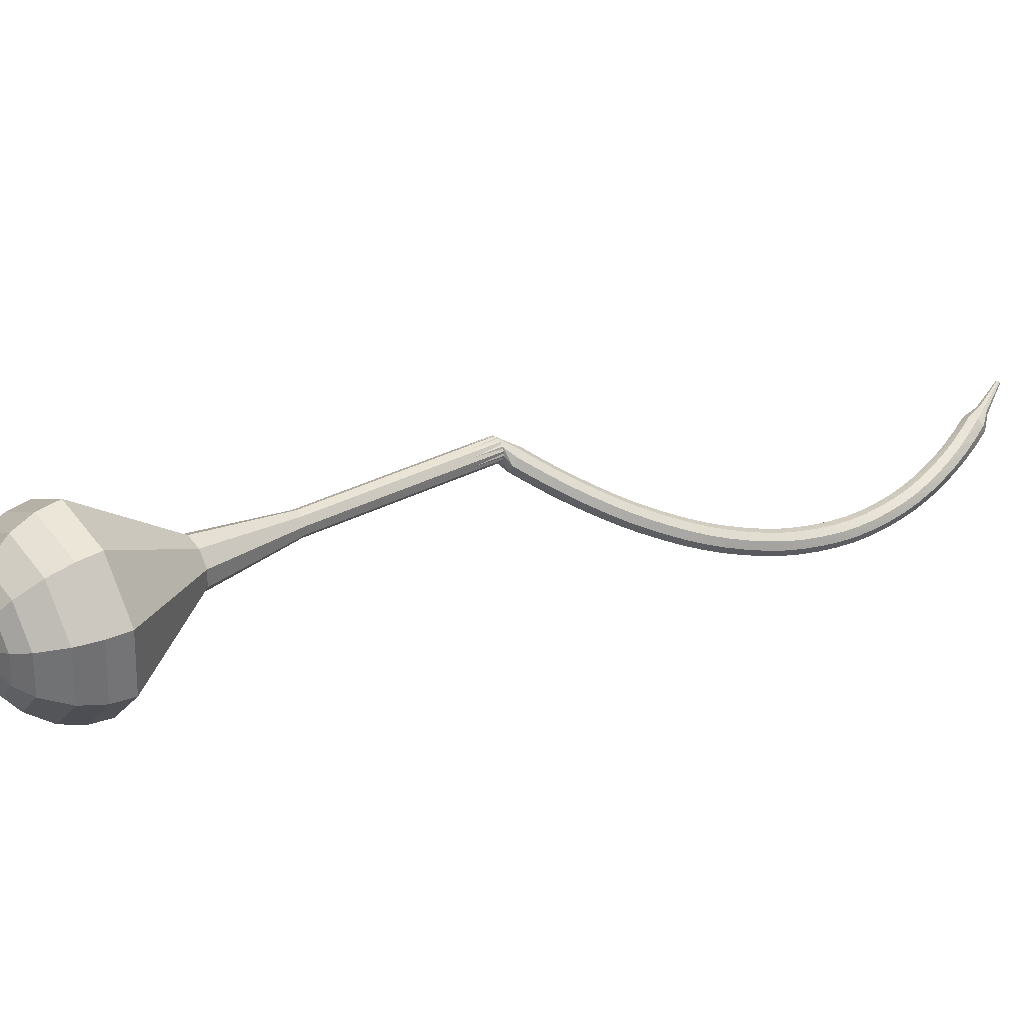
<metadata>
{"format":"obj","ext":"obj","renderer":"f3d","projection":"perspective","resolution":1024,"background":"white","views":[{"elev":-47.4,"azim":-144.1,"up":"+Z"}]}
</metadata>
<code>
g tube1
v 151.7 145.6 83.17
v 149.5 145.1 80.6
v 146.8 146.5 79.23
v 144.7 149.2 79.71
v 144.3 151.8 81.8
v 145.7 153.2 84.54
v 148.3 152.7 86.63
v 150.9 150.6 87.11
v 152.3 147.8 85.74
v 151.7 145.6 83.17
v 151.3 147.1 82.61
v 149.7 146.7 80.73
v 147.7 147.8 79.73
v 146.2 149.7 80.08
v 145.9 151.6 81.61
v 146.9 152.6 83.62
v 148.9 152.3 85.15
v 150.7 150.7 85.5
v 151.7 148.7 84.5
v 151.3 147.1 82.61
v 149.3 150.2 82.06
v 149.3 150.2 82.06
v 149.3 150.2 82.06
v 149.3 150.2 82.06
v 149.3 150.2 82.06
v 149.3 150.2 82.06
v 149.3 150.2 82.06
v 149.3 150.2 82.06
v 149.3 150.2 82.06
v 149.3 150.2 82.06
v 125.5 128.4 105.8
v 125.4 128 105.3
v 125.7 127.4 105
v 126.2 127 105.1
v 126.7 126.9 105.5
v 127 127.2 106.1
v 126.9 127.7 106.5
v 126.5 128.2 106.6
v 125.9 128.5 106.3
v 125.5 128.4 105.8
v 124.7 126.8 105.5
v 124.9 126.8 104.8
v 125.5 126.6 104.5
v 126.1 126.3 104.6
v 126.4 126 105.1
v 126.4 125.9 105.8
v 125.9 126 106.3
v 125.3 126.3 106.4
v 124.8 126.6 106.1
v 124.7 126.8 105.5
v 124 125.5 105.1
v 124.3 125.5 104.5
v 124.8 125.3 104.2
v 125.4 125 104.3
v 125.8 124.7 104.8
v 125.7 124.6 105.5
v 125.3 124.7 106
v 124.7 125 106.1
v 124.2 125.3 105.8
v 124 125.5 105.1
v 123.4 124.2 104.9
v 123.6 124.2 104.2
v 124.2 124 103.9
v 124.8 123.7 104
v 125.1 123.4 104.5
v 125.1 123.3 105.2
v 124.6 123.4 105.7
v 124 123.7 105.8
v 123.5 124 105.5
v 123.4 124.2 104.9
v 122.7 122.9 104.6
v 122.9 122.9 104
v 123.5 122.7 103.6
v 124.1 122.3 103.7
v 124.4 122.1 104.3
v 124.4 122 104.9
v 124 122.1 105.5
v 123.4 122.4 105.6
v 122.9 122.7 105.2
v 122.7 122.9 104.6
v 122 121.6 104.4
v 122.2 121.6 103.8
v 122.8 121.3 103.4
v 123.4 121 103.5
v 123.7 120.7 104.1
v 123.7 120.7 104.7
v 123.3 120.8 105.3
v 122.7 121.1 105.4
v 122.2 121.4 105
v 122 121.6 104.4
v 121.3 120.3 104.2
v 121.5 120.3 103.6
v 122.1 120 103.2
v 122.6 119.7 103.4
v 123 119.4 103.9
v 123 119.4 104.6
v 122.6 119.5 105.1
v 122 119.9 105.2
v 121.5 120.2 104.9
v 121.3 120.3 104.2
v 120.6 119.1 104.1
v 120.8 119 103.5
v 121.3 118.7 103.1
v 121.9 118.4 103.2
v 122.3 118.1 103.8
v 122.2 118.1 104.5
v 121.8 118.3 105
v 121.3 118.6 105.1
v 120.8 118.9 104.8
v 120.6 119.1 104.1
v 119.8 117.8 104.1
v 120 117.7 103.4
v 120.5 117.4 103.1
v 121.1 117 103.2
v 121.5 116.8 103.7
v 121.5 116.8 104.4
v 121.1 117 104.9
v 120.5 117.4 105
v 120 117.7 104.7
v 119.8 117.8 104.1
v 119.1 116.5 104.1
v 119.2 116.4 103.4
v 119.7 116.1 103.1
v 120.3 115.7 103.2
v 120.7 115.5 103.7
v 120.7 115.5 104.4
v 120.3 115.8 104.9
v 119.8 116.1 105
v 119.3 116.4 104.7
v 119.1 116.5 104.1
v 118.3 115.3 104.1
v 118.4 115.1 103.5
v 118.9 114.8 103.1
v 119.5 114.4 103.2
v 119.9 114.2 103.8
v 119.9 114.3 104.5
v 119.5 114.5 105
v 119 114.9 105.1
v 118.5 115.2 104.8
v 118.3 115.3 104.1
v 117.5 114.1 104.2
v 117.6 113.9 103.6
v 118.1 113.5 103.2
v 118.6 113.2 103.4
v 119 113 103.9
v 119.1 113 104.6
v 118.8 113.3 105.1
v 118.2 113.7 105.2
v 117.7 114 104.9
v 117.5 114.1 104.2
v 116.6 112.9 104.4
v 116.8 112.7 103.8
v 117.2 112.3 103.4
v 117.8 111.9 103.6
v 118.2 111.7 104.1
v 118.2 111.8 104.8
v 117.9 112.1 105.3
v 117.4 112.5 105.4
v 116.9 112.8 105.1
v 116.6 112.9 104.4
v 115.8 111.7 104.7
v 115.9 111.5 104.1
v 116.3 111.1 103.7
v 116.9 110.7 103.8
v 117.3 110.5 104.3
v 117.4 110.6 105
v 117.1 111 105.5
v 116.6 111.4 105.6
v 116 111.7 105.3
v 115.8 111.7 104.7
v 114.9 110.6 105
v 115 110.3 104.4
v 115.4 109.9 104
v 116 109.5 104.2
v 116.4 109.3 104.7
v 116.5 109.5 105.3
v 116.2 109.9 105.8
v 115.7 110.3 106
v 115.2 110.6 105.6
v 114.9 110.6 105
v 114 109.5 105.4
v 114.1 109.2 104.8
v 114.5 108.8 104.5
v 115 108.4 104.6
v 115.5 108.2 105.1
v 115.6 108.4 105.7
v 115.3 108.8 106.2
v 114.9 109.2 106.3
v 114.3 109.5 106
v 114 109.5 105.4
v 113.1 108.5 105.9
v 113.2 108.2 105.3
v 113.5 107.7 105
v 114.1 107.3 105.1
v 114.5 107.1 105.6
v 114.7 107.3 106.2
v 114.5 107.7 106.7
v 114 108.2 106.8
v 113.5 108.5 106.5
v 113.1 108.5 105.9
v 112.2 107.5 106.5
v 112.2 107.2 105.9
v 112.6 106.7 105.5
v 113.1 106.2 105.7
v 113.5 106.1 106.1
v 113.7 106.3 106.8
v 113.6 106.7 107.2
v 113.1 107.2 107.4
v 112.6 107.5 107
v 112.2 107.5 106.5
v 111.3 106.6 107.1
v 111.3 106.2 106.5
v 111.6 105.7 106.2
v 112.1 105.2 106.3
v 112.6 105.1 106.8
v 112.8 105.3 107.4
v 112.6 105.8 107.9
v 112.2 106.3 108
v 111.7 106.6 107.7
v 111.3 106.6 107.1
v 110.4 105.7 107.8
v 110.3 105.3 107.2
v 110.6 104.8 106.9
v 111.1 104.3 107
v 111.6 104.2 107.5
v 111.8 104.4 108.1
v 111.7 104.9 108.5
v 111.3 105.4 108.6
v 110.8 105.8 108.3
v 110.4 105.7 107.8
v 109.5 104.9 108.6
v 109.4 104.5 108
v 109.6 103.9 107.7
v 110.1 103.5 107.8
v 110.6 103.3 108.3
v 110.9 103.6 108.8
v 110.8 104.1 109.3
v 110.4 104.6 109.4
v 109.9 105 109.1
v 109.5 104.9 108.6
v 108.6 104.2 109.4
v 108.4 103.8 108.9
v 108.6 103.2 108.6
v 109.1 102.7 108.7
v 109.6 102.5 109.1
v 109.9 102.8 109.7
v 109.9 103.3 110.1
v 109.5 103.9 110.2
v 109 104.3 109.9
v 108.6 104.2 109.4
v 107.7 103.5 110.3
v 107.5 103.1 109.8
v 107.6 102.5 109.6
v 108.1 102 109.6
v 108.6 101.8 110.1
v 109 102.1 110.6
v 109 102.6 111
v 108.6 103.2 111.1
v 108.1 103.6 110.8
v 107.7 103.5 110.3
v 106.8 103 111.3
v 106.5 102.5 110.8
v 106.6 101.9 110.6
v 107.1 101.4 110.6
v 107.6 101.2 111
v 108 101.4 111.5
v 108.1 102 111.9
v 107.8 102.6 112
v 107.3 103 111.8
v 106.8 103 111.3
v 105.9 102.4 112.3
v 105.6 102 111.9
v 105.7 101.4 111.6
v 106.1 100.8 111.7
v 106.6 100.6 112.1
v 107 100.9 112.5
v 107.2 101.4 112.9
v 106.9 102.1 113
v 106.4 102.5 112.8
v 105.9 102.4 112.3
v 105 102 113.4
v 104.7 101.6 112.9
v 104.7 101 112.7
v 105.1 100.4 112.8
v 105.7 100.2 113.2
v 106.1 100.4 113.6
v 106.3 100.9 114
v 106.1 101.6 114
v 105.6 102 113.8
v 105 102 113.4
v 104.2 101.6 114.5
v 103.8 101.2 114.1
v 103.8 100.6 113.9
v 104.2 99.99 113.9
v 104.7 99.74 114.3
v 105.2 99.94 114.7
v 105.4 100.5 115.1
v 105.2 101.2 115.1
v 104.7 101.6 114.9
v 104.2 101.6 114.5
v 103.4 101.3 115.6
v 103 100.9 115.2
v 102.9 100.3 115
v 103.2 99.67 115.1
v 103.8 99.39 115.4
v 104.3 99.57 115.9
v 104.5 100.1 116.2
v 104.4 100.8 116.2
v 103.9 101.3 116
v 103.4 101.3 115.6
v 102.6 101.1 116.8
v 102.1 100.7 116.4
v 102 100.1 116.2
v 102.3 99.44 116.3
v 102.8 99.13 116.6
v 103.4 99.27 117
v 103.6 99.81 117.3
v 103.6 100.5 117.4
v 103.1 101 117.2
v 102.6 101.1 116.8
v 101.8 100.9 118
v 101.3 100.5 117.7
v 101.2 99.91 117.5
v 101.4 99.27 117.5
v 101.9 98.93 117.8
v 102.5 99.05 118.2
v 102.8 99.57 118.5
v 102.8 100.2 118.6
v 102.4 100.8 118.4
v 101.8 100.9 118
v 101.1 100.2 119.3
v 100.8 100.1 119.1
v 100.8 99.76 119
v 100.9 99.44 119
v 101.1 99.26 119.2
v 101.4 99.31 119.4
v 101.6 99.57 119.5
v 101.6 99.91 119.5
v 101.4 100.2 119.4
v 101.1 100.2 119.3
v 100.3 99.94 120.5
v 100.1 99.84 120.4
v 100.1 99.63 120.3
v 100.1 99.41 120.3
v 100.3 99.29 120.4
v 100.5 99.32 120.6
v 100.6 99.49 120.7
v 100.6 99.71 120.7
v 100.5 99.89 120.6
v 100.3 99.94 120.5
v 99.51 99.68 121.7
v 99.41 99.62 121.7
v 99.37 99.49 121.6
v 99.41 99.36 121.6
v 99.51 99.29 121.7
v 99.62 99.31 121.8
v 99.69 99.41 121.8
v 99.69 99.54 121.8
v 99.62 99.65 121.8
v 99.51 99.68 121.7
f 1 2 12
f 12 11 1
f 2 3 13
f 13 12 2
f 3 4 14
f 14 13 3
f 4 5 15
f 15 14 4
f 5 6 16
f 16 15 5
f 6 7 17
f 17 16 6
f 7 8 18
f 18 17 7
f 8 9 19
f 19 18 8
f 9 10 20
f 20 19 9
f 11 12 22
f 22 21 11
f 12 13 23
f 23 22 12
f 13 14 24
f 24 23 13
f 14 15 25
f 25 24 14
f 15 16 26
f 26 25 15
f 16 17 27
f 27 26 16
f 17 18 28
f 28 27 17
f 18 19 29
f 29 28 18
f 19 20 30
f 30 29 19
f 21 22 32
f 32 31 21
f 22 23 33
f 33 32 22
f 23 24 34
f 34 33 23
f 24 25 35
f 35 34 24
f 25 26 36
f 36 35 25
f 26 27 37
f 37 36 26
f 27 28 38
f 38 37 27
f 28 29 39
f 39 38 28
f 29 30 40
f 40 39 29
f 31 32 42
f 42 41 31
f 32 33 43
f 43 42 32
f 33 34 44
f 44 43 33
f 34 35 45
f 45 44 34
f 35 36 46
f 46 45 35
f 36 37 47
f 47 46 36
f 37 38 48
f 48 47 37
f 38 39 49
f 49 48 38
f 39 40 50
f 50 49 39
f 41 42 52
f 52 51 41
f 42 43 53
f 53 52 42
f 43 44 54
f 54 53 43
f 44 45 55
f 55 54 44
f 45 46 56
f 56 55 45
f 46 47 57
f 57 56 46
f 47 48 58
f 58 57 47
f 48 49 59
f 59 58 48
f 49 50 60
f 60 59 49
f 51 52 62
f 62 61 51
f 52 53 63
f 63 62 52
f 53 54 64
f 64 63 53
f 54 55 65
f 65 64 54
f 55 56 66
f 66 65 55
f 56 57 67
f 67 66 56
f 57 58 68
f 68 67 57
f 58 59 69
f 69 68 58
f 59 60 70
f 70 69 59
f 61 62 72
f 72 71 61
f 62 63 73
f 73 72 62
f 63 64 74
f 74 73 63
f 64 65 75
f 75 74 64
f 65 66 76
f 76 75 65
f 66 67 77
f 77 76 66
f 67 68 78
f 78 77 67
f 68 69 79
f 79 78 68
f 69 70 80
f 80 79 69
f 71 72 82
f 82 81 71
f 72 73 83
f 83 82 72
f 73 74 84
f 84 83 73
f 74 75 85
f 85 84 74
f 75 76 86
f 86 85 75
f 76 77 87
f 87 86 76
f 77 78 88
f 88 87 77
f 78 79 89
f 89 88 78
f 79 80 90
f 90 89 79
f 81 82 92
f 92 91 81
f 82 83 93
f 93 92 82
f 83 84 94
f 94 93 83
f 84 85 95
f 95 94 84
f 85 86 96
f 96 95 85
f 86 87 97
f 97 96 86
f 87 88 98
f 98 97 87
f 88 89 99
f 99 98 88
f 89 90 100
f 100 99 89
f 91 92 102
f 102 101 91
f 92 93 103
f 103 102 92
f 93 94 104
f 104 103 93
f 94 95 105
f 105 104 94
f 95 96 106
f 106 105 95
f 96 97 107
f 107 106 96
f 97 98 108
f 108 107 97
f 98 99 109
f 109 108 98
f 99 100 110
f 110 109 99
f 101 102 112
f 112 111 101
f 102 103 113
f 113 112 102
f 103 104 114
f 114 113 103
f 104 105 115
f 115 114 104
f 105 106 116
f 116 115 105
f 106 107 117
f 117 116 106
f 107 108 118
f 118 117 107
f 108 109 119
f 119 118 108
f 109 110 120
f 120 119 109
f 111 112 122
f 122 121 111
f 112 113 123
f 123 122 112
f 113 114 124
f 124 123 113
f 114 115 125
f 125 124 114
f 115 116 126
f 126 125 115
f 116 117 127
f 127 126 116
f 117 118 128
f 128 127 117
f 118 119 129
f 129 128 118
f 119 120 130
f 130 129 119
f 121 122 132
f 132 131 121
f 122 123 133
f 133 132 122
f 123 124 134
f 134 133 123
f 124 125 135
f 135 134 124
f 125 126 136
f 136 135 125
f 126 127 137
f 137 136 126
f 127 128 138
f 138 137 127
f 128 129 139
f 139 138 128
f 129 130 140
f 140 139 129
f 131 132 142
f 142 141 131
f 132 133 143
f 143 142 132
f 133 134 144
f 144 143 133
f 134 135 145
f 145 144 134
f 135 136 146
f 146 145 135
f 136 137 147
f 147 146 136
f 137 138 148
f 148 147 137
f 138 139 149
f 149 148 138
f 139 140 150
f 150 149 139
f 141 142 152
f 152 151 141
f 142 143 153
f 153 152 142
f 143 144 154
f 154 153 143
f 144 145 155
f 155 154 144
f 145 146 156
f 156 155 145
f 146 147 157
f 157 156 146
f 147 148 158
f 158 157 147
f 148 149 159
f 159 158 148
f 149 150 160
f 160 159 149
f 151 152 162
f 162 161 151
f 152 153 163
f 163 162 152
f 153 154 164
f 164 163 153
f 154 155 165
f 165 164 154
f 155 156 166
f 166 165 155
f 156 157 167
f 167 166 156
f 157 158 168
f 168 167 157
f 158 159 169
f 169 168 158
f 159 160 170
f 170 169 159
f 161 162 172
f 172 171 161
f 162 163 173
f 173 172 162
f 163 164 174
f 174 173 163
f 164 165 175
f 175 174 164
f 165 166 176
f 176 175 165
f 166 167 177
f 177 176 166
f 167 168 178
f 178 177 167
f 168 169 179
f 179 178 168
f 169 170 180
f 180 179 169
f 171 172 182
f 182 181 171
f 172 173 183
f 183 182 172
f 173 174 184
f 184 183 173
f 174 175 185
f 185 184 174
f 175 176 186
f 186 185 175
f 176 177 187
f 187 186 176
f 177 178 188
f 188 187 177
f 178 179 189
f 189 188 178
f 179 180 190
f 190 189 179
f 181 182 192
f 192 191 181
f 182 183 193
f 193 192 182
f 183 184 194
f 194 193 183
f 184 185 195
f 195 194 184
f 185 186 196
f 196 195 185
f 186 187 197
f 197 196 186
f 187 188 198
f 198 197 187
f 188 189 199
f 199 198 188
f 189 190 200
f 200 199 189
f 191 192 202
f 202 201 191
f 192 193 203
f 203 202 192
f 193 194 204
f 204 203 193
f 194 195 205
f 205 204 194
f 195 196 206
f 206 205 195
f 196 197 207
f 207 206 196
f 197 198 208
f 208 207 197
f 198 199 209
f 209 208 198
f 199 200 210
f 210 209 199
f 201 202 212
f 212 211 201
f 202 203 213
f 213 212 202
f 203 204 214
f 214 213 203
f 204 205 215
f 215 214 204
f 205 206 216
f 216 215 205
f 206 207 217
f 217 216 206
f 207 208 218
f 218 217 207
f 208 209 219
f 219 218 208
f 209 210 220
f 220 219 209
f 211 212 222
f 222 221 211
f 212 213 223
f 223 222 212
f 213 214 224
f 224 223 213
f 214 215 225
f 225 224 214
f 215 216 226
f 226 225 215
f 216 217 227
f 227 226 216
f 217 218 228
f 228 227 217
f 218 219 229
f 229 228 218
f 219 220 230
f 230 229 219
f 221 222 232
f 232 231 221
f 222 223 233
f 233 232 222
f 223 224 234
f 234 233 223
f 224 225 235
f 235 234 224
f 225 226 236
f 236 235 225
f 226 227 237
f 237 236 226
f 227 228 238
f 238 237 227
f 228 229 239
f 239 238 228
f 229 230 240
f 240 239 229
f 231 232 242
f 242 241 231
f 232 233 243
f 243 242 232
f 233 234 244
f 244 243 233
f 234 235 245
f 245 244 234
f 235 236 246
f 246 245 235
f 236 237 247
f 247 246 236
f 237 238 248
f 248 247 237
f 238 239 249
f 249 248 238
f 239 240 250
f 250 249 239
f 241 242 252
f 252 251 241
f 242 243 253
f 253 252 242
f 243 244 254
f 254 253 243
f 244 245 255
f 255 254 244
f 245 246 256
f 256 255 245
f 246 247 257
f 257 256 246
f 247 248 258
f 258 257 247
f 248 249 259
f 259 258 248
f 249 250 260
f 260 259 249
f 251 252 262
f 262 261 251
f 252 253 263
f 263 262 252
f 253 254 264
f 264 263 253
f 254 255 265
f 265 264 254
f 255 256 266
f 266 265 255
f 256 257 267
f 267 266 256
f 257 258 268
f 268 267 257
f 258 259 269
f 269 268 258
f 259 260 270
f 270 269 259
f 261 262 272
f 272 271 261
f 262 263 273
f 273 272 262
f 263 264 274
f 274 273 263
f 264 265 275
f 275 274 264
f 265 266 276
f 276 275 265
f 266 267 277
f 277 276 266
f 267 268 278
f 278 277 267
f 268 269 279
f 279 278 268
f 269 270 280
f 280 279 269
f 271 272 282
f 282 281 271
f 272 273 283
f 283 282 272
f 273 274 284
f 284 283 273
f 274 275 285
f 285 284 274
f 275 276 286
f 286 285 275
f 276 277 287
f 287 286 276
f 277 278 288
f 288 287 277
f 278 279 289
f 289 288 278
f 279 280 290
f 290 289 279
f 281 282 292
f 292 291 281
f 282 283 293
f 293 292 282
f 283 284 294
f 294 293 283
f 284 285 295
f 295 294 284
f 285 286 296
f 296 295 285
f 286 287 297
f 297 296 286
f 287 288 298
f 298 297 287
f 288 289 299
f 299 298 288
f 289 290 300
f 300 299 289
f 291 292 302
f 302 301 291
f 292 293 303
f 303 302 292
f 293 294 304
f 304 303 293
f 294 295 305
f 305 304 294
f 295 296 306
f 306 305 295
f 296 297 307
f 307 306 296
f 297 298 308
f 308 307 297
f 298 299 309
f 309 308 298
f 299 300 310
f 310 309 299
f 301 302 312
f 312 311 301
f 302 303 313
f 313 312 302
f 303 304 314
f 314 313 303
f 304 305 315
f 315 314 304
f 305 306 316
f 316 315 305
f 306 307 317
f 317 316 306
f 307 308 318
f 318 317 307
f 308 309 319
f 319 318 308
f 309 310 320
f 320 319 309
f 311 312 322
f 322 321 311
f 312 313 323
f 323 322 312
f 313 314 324
f 324 323 313
f 314 315 325
f 325 324 314
f 315 316 326
f 326 325 315
f 316 317 327
f 327 326 316
f 317 318 328
f 328 327 317
f 318 319 329
f 329 328 318
f 319 320 330
f 330 329 319
f 321 322 332
f 332 331 321
f 322 323 333
f 333 332 322
f 323 324 334
f 334 333 323
f 324 325 335
f 335 334 324
f 325 326 336
f 336 335 325
f 326 327 337
f 337 336 326
f 327 328 338
f 338 337 327
f 328 329 339
f 339 338 328
f 329 330 340
f 340 339 329
f 331 332 342
f 342 341 331
f 332 333 343
f 343 342 332
f 333 334 344
f 344 343 333
f 334 335 345
f 345 344 334
f 335 336 346
f 346 345 335
f 336 337 347
f 347 346 336
f 337 338 348
f 348 347 337
f 338 339 349
f 349 348 338
f 339 340 350
f 350 349 339
f 341 342 352
f 352 351 341
f 342 343 353
f 353 352 342
f 343 344 354
f 354 353 343
f 344 345 355
f 355 354 344
f 345 346 356
f 356 355 345
f 346 347 357
f 357 356 346
f 347 348 358
f 358 357 347
f 348 349 359
f 359 358 348
f 349 350 360
f 360 359 349
v 126.9 127 105.8
v 126.5 126.9 105.3
v 125.9 127.2 105
v 125.5 127.7 105.1
v 125.4 128.2 105.5
v 125.7 128.5 106.1
v 126.2 128.4 106.5
v 126.7 128 106.6
v 127 127.4 106.3
v 126.9 127 105.8
v 129.2 129.3 103.4
v 128.8 129.2 102.9
v 128.2 129.4 102.6
v 127.8 130 102.7
v 127.7 130.5 103.1
v 128 130.8 103.7
v 128.6 130.7 104.1
v 129.1 130.3 104.2
v 129.4 129.7 103.9
v 129.2 129.3 103.4
v 131.6 131.5 101
v 131.2 131.5 100.4
v 130.6 131.7 100.2
v 130.2 132.3 100.3
v 130.1 132.8 100.7
v 130.4 133.1 101.2
v 130.9 133 101.7
v 131.4 132.5 101.8
v 131.7 132 101.5
v 131.6 131.5 101
v 133.9 133.8 98.55
v 133.5 133.7 98.04
v 132.9 134 97.76
v 132.5 134.6 97.86
v 132.4 135.1 98.28
v 132.7 135.4 98.83
v 133.3 135.3 99.25
v 133.8 134.8 99.35
v 134.1 134.3 99.07
v 133.9 133.8 98.55
v 136.3 136.1 96.14
v 135.9 136 95.63
v 135.3 136.3 95.35
v 134.9 136.8 95.45
v 134.8 137.4 95.87
v 135.1 137.7 96.42
v 135.6 137.6 96.84
v 136.1 137.1 96.94
v 136.4 136.6 96.66
v 136.3 136.1 96.14
v 141.7 139.9 91.32
v 140.8 139.7 90.25
v 139.7 140.3 89.68
v 138.8 141.4 89.88
v 138.6 142.5 90.75
v 139.2 143.1 91.89
v 140.3 142.9 92.77
v 141.4 142 92.97
v 142 140.8 92.39
v 141.7 139.9 91.32
v 150.2 140.6 86.5
v 147 139.9 82.61
v 142.8 142 80.55
v 139.6 146 81.27
v 139 150 84.43
v 141.2 152.1 88.57
v 145.1 151.4 91.73
v 149 148.1 92.45
v 151.1 143.9 90.39
v 150.2 140.6 86.5
v 151.1 141.9 85.39
v 148 141.1 81.63
v 143.9 143.2 79.63
v 140.9 147.1 80.32
v 140.3 150.9 83.39
v 142.4 153 87.39
v 146.2 152.3 90.46
v 150 149.1 91.15
v 151.9 145 89.15
v 151.1 141.9 85.39
v 151.7 143.5 84.28
v 148.9 142.8 80.92
v 145.2 144.7 79.12
v 142.5 148.1 79.75
v 142 151.6 82.49
v 143.8 153.4 86.07
v 147.3 152.8 88.81
v 150.7 149.9 89.43
v 152.4 146.3 87.64
v 151.7 143.5 84.28
v 151.7 145.6 83.17
v 149.5 145.1 80.6
v 146.8 146.5 79.23
v 144.7 149.2 79.71
v 144.3 151.8 81.8
v 145.7 153.2 84.54
v 148.3 152.7 86.63
v 150.9 150.6 87.11
v 152.3 147.8 85.74
v 151.7 145.6 83.17
v 151.3 147.1 82.61
v 149.7 146.7 80.73
v 147.7 147.8 79.73
v 146.2 149.7 80.08
v 145.9 151.6 81.61
v 146.9 152.6 83.62
v 148.9 152.3 85.15
v 150.7 150.7 85.5
v 151.7 148.7 84.5
v 151.3 147.1 82.61
v 149.3 150.2 82.06
v 149.3 150.2 82.06
v 149.3 150.2 82.06
v 149.3 150.2 82.06
v 149.3 150.2 82.06
v 149.3 150.2 82.06
v 149.3 150.2 82.06
v 149.3 150.2 82.06
v 149.3 150.2 82.06
v 149.3 150.2 82.06
f 361 362 372
f 372 371 361
f 362 363 373
f 373 372 362
f 363 364 374
f 374 373 363
f 364 365 375
f 375 374 364
f 365 366 376
f 376 375 365
f 366 367 377
f 377 376 366
f 367 368 378
f 378 377 367
f 368 369 379
f 379 378 368
f 369 370 380
f 380 379 369
f 371 372 382
f 382 381 371
f 372 373 383
f 383 382 372
f 373 374 384
f 384 383 373
f 374 375 385
f 385 384 374
f 375 376 386
f 386 385 375
f 376 377 387
f 387 386 376
f 377 378 388
f 388 387 377
f 378 379 389
f 389 388 378
f 379 380 390
f 390 389 379
f 381 382 392
f 392 391 381
f 382 383 393
f 393 392 382
f 383 384 394
f 394 393 383
f 384 385 395
f 395 394 384
f 385 386 396
f 396 395 385
f 386 387 397
f 397 396 386
f 387 388 398
f 398 397 387
f 388 389 399
f 399 398 388
f 389 390 400
f 400 399 389
f 391 392 402
f 402 401 391
f 392 393 403
f 403 402 392
f 393 394 404
f 404 403 393
f 394 395 405
f 405 404 394
f 395 396 406
f 406 405 395
f 396 397 407
f 407 406 396
f 397 398 408
f 408 407 397
f 398 399 409
f 409 408 398
f 399 400 410
f 410 409 399
f 401 402 412
f 412 411 401
f 402 403 413
f 413 412 402
f 403 404 414
f 414 413 403
f 404 405 415
f 415 414 404
f 405 406 416
f 416 415 405
f 406 407 417
f 417 416 406
f 407 408 418
f 418 417 407
f 408 409 419
f 419 418 408
f 409 410 420
f 420 419 409
f 411 412 422
f 422 421 411
f 412 413 423
f 423 422 412
f 413 414 424
f 424 423 413
f 414 415 425
f 425 424 414
f 415 416 426
f 426 425 415
f 416 417 427
f 427 426 416
f 417 418 428
f 428 427 417
f 418 419 429
f 429 428 418
f 419 420 430
f 430 429 419
f 421 422 432
f 432 431 421
f 422 423 433
f 433 432 422
f 423 424 434
f 434 433 423
f 424 425 435
f 435 434 424
f 425 426 436
f 436 435 425
f 426 427 437
f 437 436 426
f 427 428 438
f 438 437 427
f 428 429 439
f 439 438 428
f 429 430 440
f 440 439 429
f 431 432 442
f 442 441 431
f 432 433 443
f 443 442 432
f 433 434 444
f 444 443 433
f 434 435 445
f 445 444 434
f 435 436 446
f 446 445 435
f 436 437 447
f 447 446 436
f 437 438 448
f 448 447 437
f 438 439 449
f 449 448 438
f 439 440 450
f 450 449 439
f 441 442 452
f 452 451 441
f 442 443 453
f 453 452 442
f 443 444 454
f 454 453 443
f 444 445 455
f 455 454 444
f 445 446 456
f 456 455 445
f 446 447 457
f 457 456 446
f 447 448 458
f 458 457 447
f 448 449 459
f 459 458 448
f 449 450 460
f 460 459 449
f 451 452 462
f 462 461 451
f 452 453 463
f 463 462 452
f 453 454 464
f 464 463 453
f 454 455 465
f 465 464 454
f 455 456 466
f 466 465 455
f 456 457 467
f 467 466 456
f 457 458 468
f 468 467 457
f 458 459 469
f 469 468 458
f 459 460 470
f 470 469 459
f 461 462 472
f 472 471 461
f 462 463 473
f 473 472 462
f 463 464 474
f 474 473 463
f 464 465 475
f 475 474 464
f 465 466 476
f 476 475 465
f 466 467 477
f 477 476 466
f 467 468 478
f 478 477 467
f 468 469 479
f 479 478 468
f 469 470 480
f 480 479 469
g

</code>
